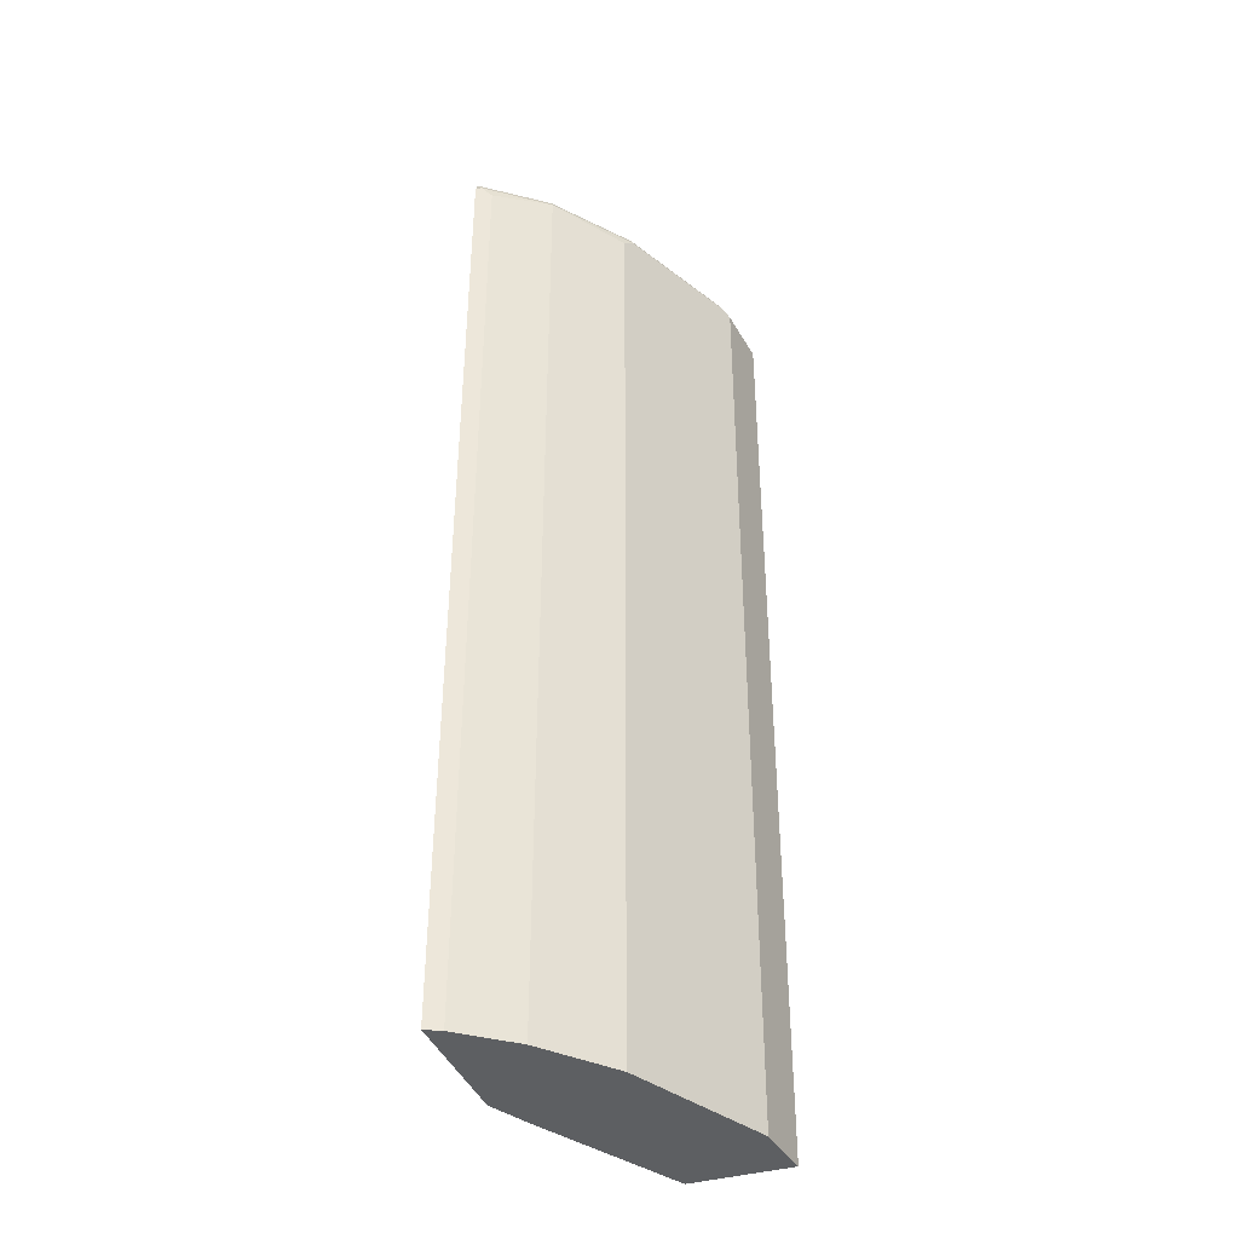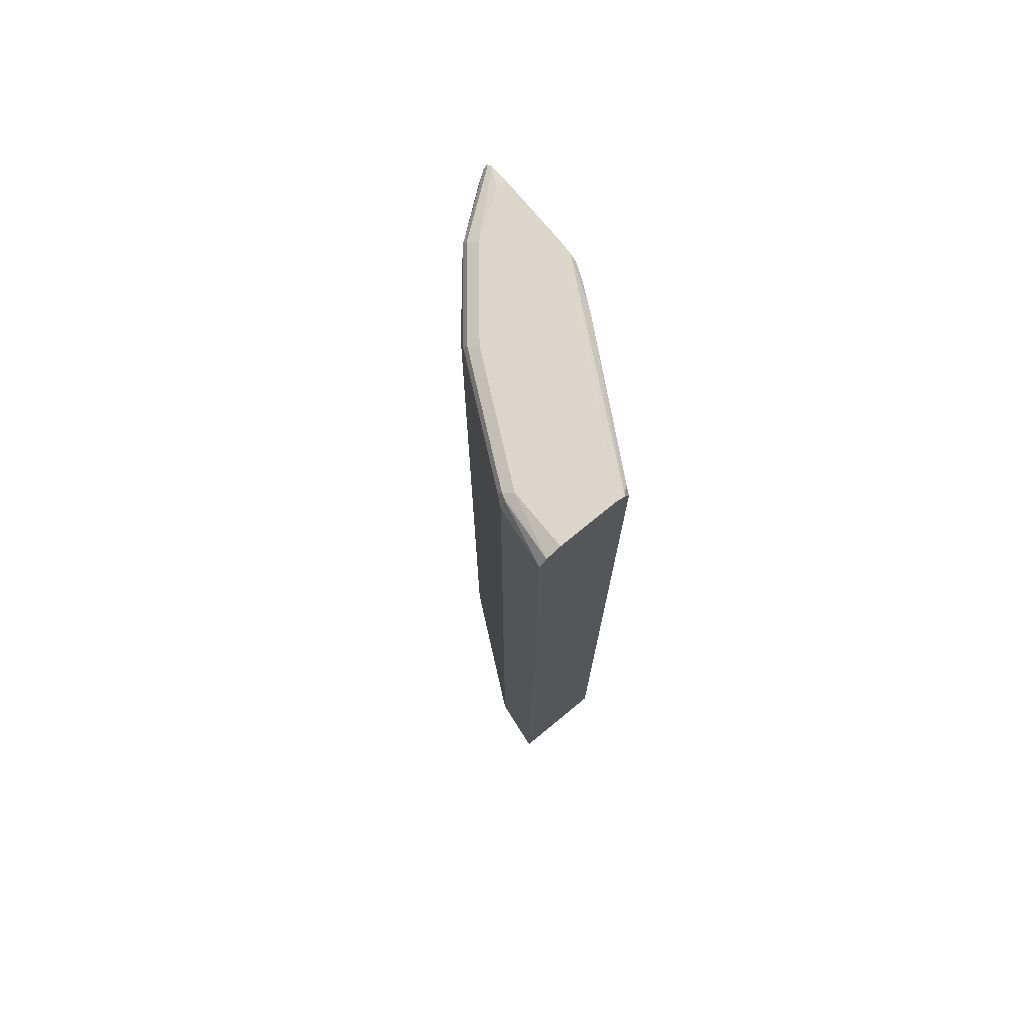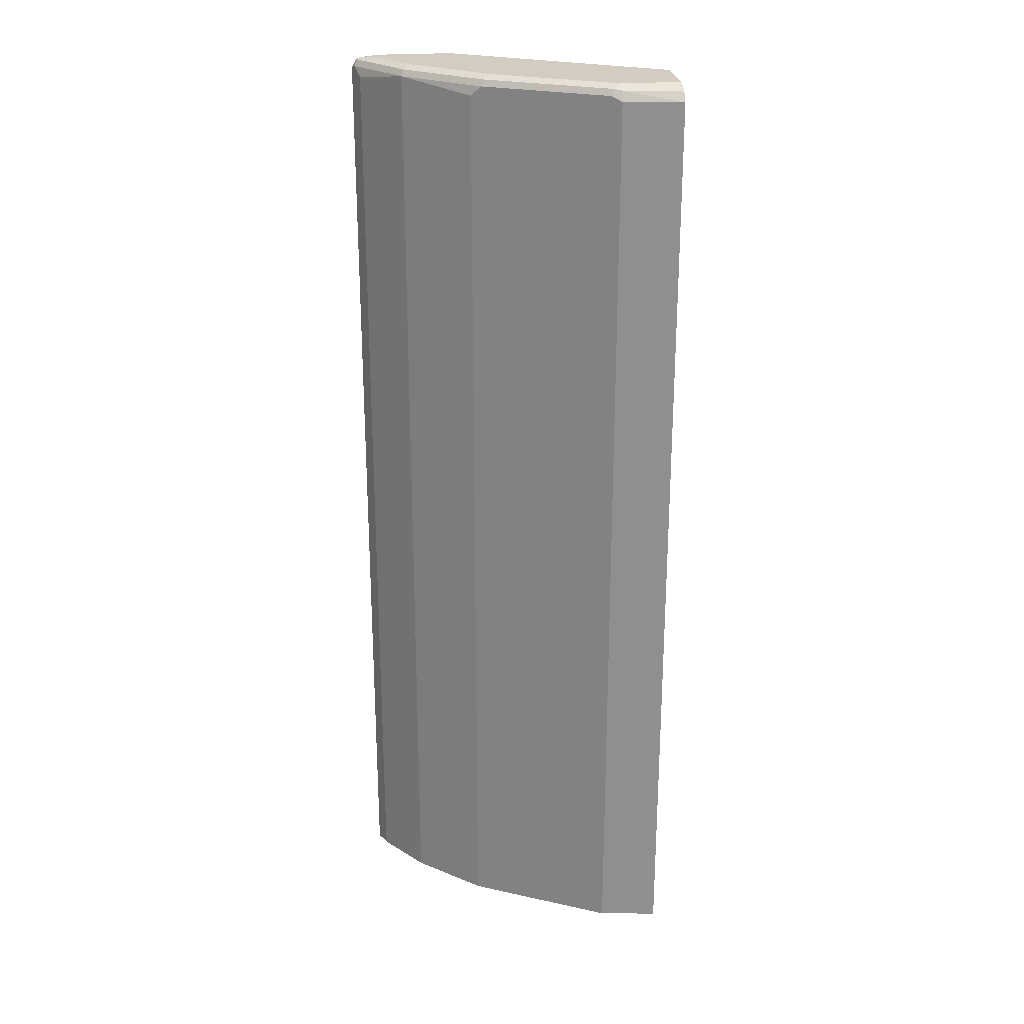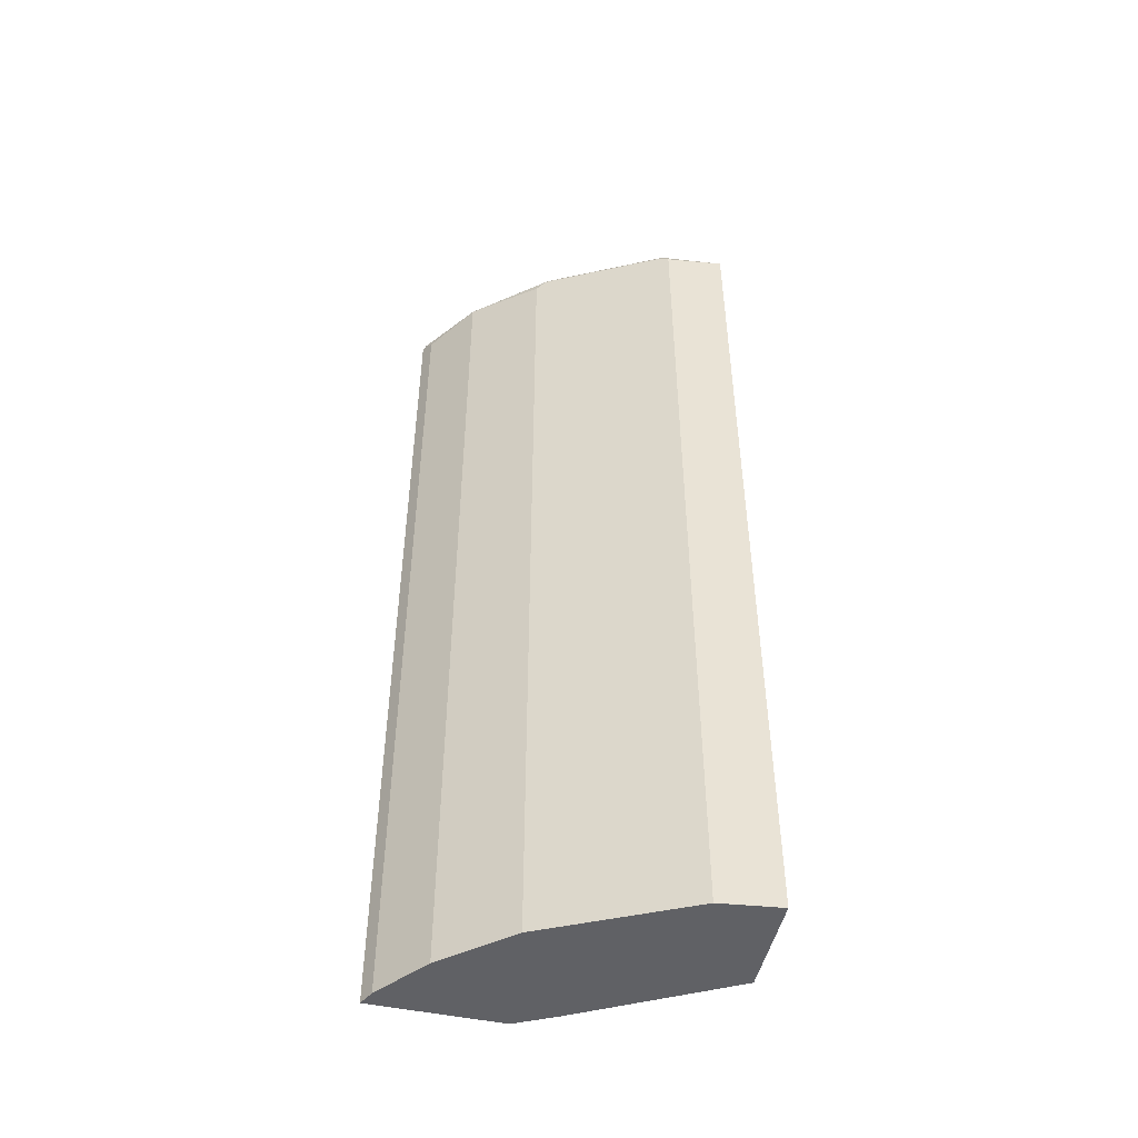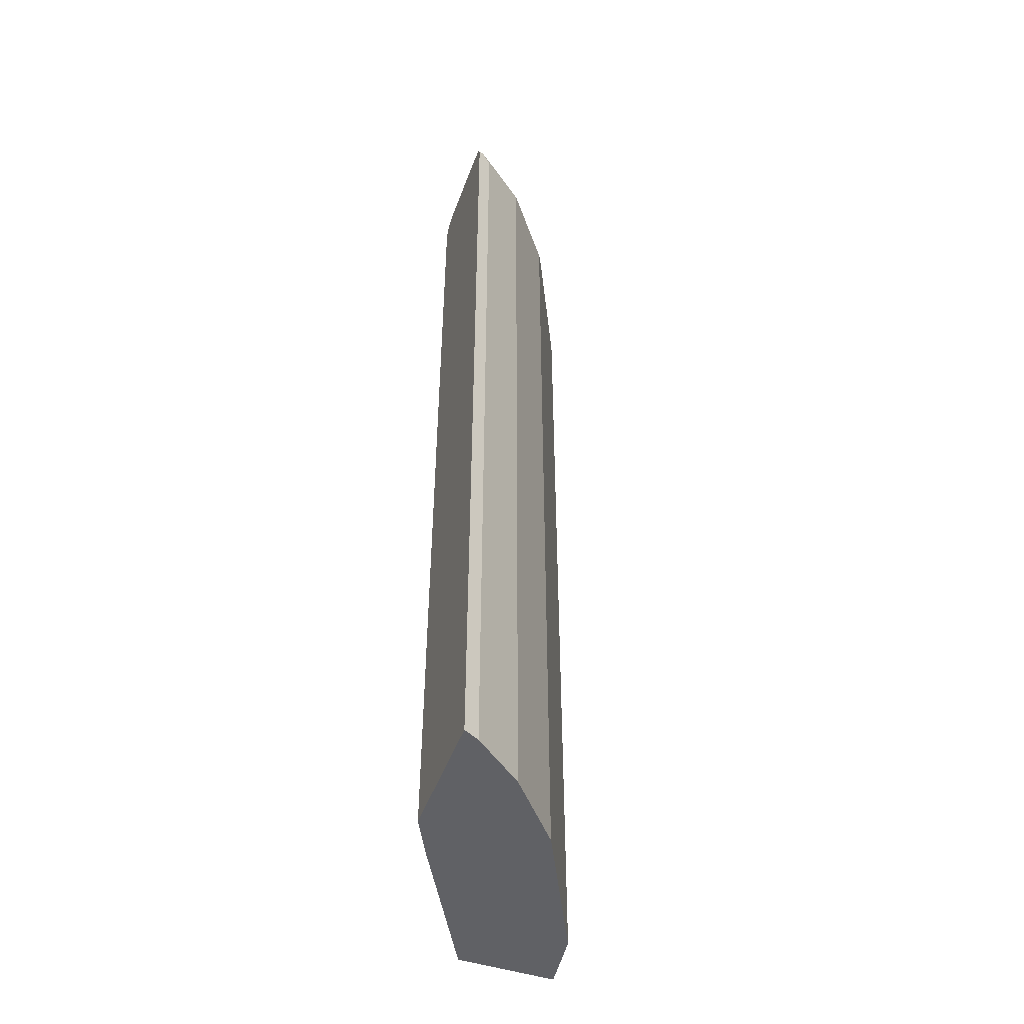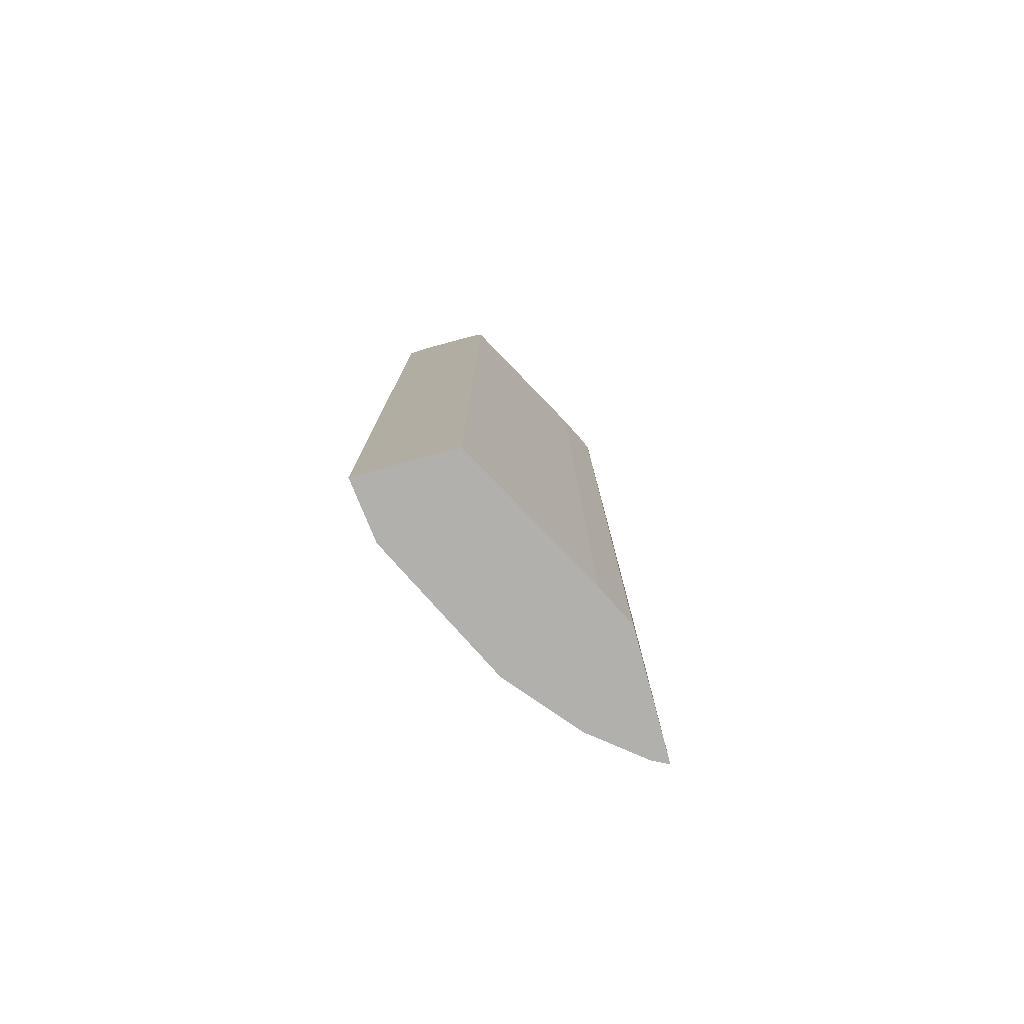
<metadata>
{"format":"obj","ext":"obj","renderer":"f3d","projection":"perspective","resolution":1024,"background":"white","views":[{"elev":-39.5,"azim":-70.2,"up":"+Y"},{"elev":73.9,"azim":50.6,"up":"+Y"},{"elev":24.6,"azim":-6.6,"up":"+Y"},{"elev":-49.3,"azim":-13.0,"up":"+Y"},{"elev":-48.8,"azim":-109.8,"up":"+Y"},{"elev":-78.8,"azim":105.1,"up":"+Y"}]}
</metadata>
<code>
v 0.1341 0.6042 0.4364
v 0.1341 0.6042 0.5037
v 0.1341 0.604 0.436
v -0.1007 0.6042 0.3075
v 0.06711 0.6042 0.5035
v 0.1341 0.5979 0.5202
v -0.0862 0.6019 0.3075
v 0.1341 0.5986 0.4252
v -0.1846 0.6042 0.3075
v -2.964e-05 0.6042 0.47
v 0.05873 0.6 0.5119
v 0.06711 0.5986 0.5147
v 0.1341 0.5872 0.5286
v -0.02799 0.593 0.3301
v -0.08154 0.5988 0.3075
v 0.1341 0.5875 0.4195
v 0.1231 0.593 0.414
v -0.2068 0.6015 0.3075
v -0.1846 0.6042 0.3189
v -0.06713 0.6042 0.4364
v -0.008414 0.6 0.4784
v 0.05592 0.593 0.5147
v 0.06711 0.5874 0.5203
v 0.1341 -0.4796 0.5286
v -0.07282 0.5821 0.3075
v -0.06152 0.593 0.3133
v -0.0761 0.5952 0.3075
v -0.02799 -0.4796 0.3301
v 0.1341 -0.4796 0.4195
v -0.151 0.6042 0.3693
v -0.2108 0.5995 0.3075
v -0.2098 0.6 0.3105
v -0.1594 0.6 0.3777
v -0.07552 0.6 0.4448
v -0.01122 0.593 0.4812
v 0.01951 -0.4796 0.4965
v 0.05592 -0.4796 0.5147
v 0.06711 -0.4796 0.5203
v -0.07282 -0.4796 0.3075
v -0.2155 0.5901 0.3075
v -0.2126 0.593 0.3133
v -0.1622 0.593 0.3805
v -0.07832 0.593 0.4476
v -0.0336 0.5874 0.47
v -0.0336 -0.4796 0.47
v -0.2155 -0.4796 0.3075
v -0.2133 -0.4796 0.3119
v -0.207 0.5819 0.3245
v -0.08951 0.5819 0.442
v -0.1622 -0.4796 0.3805
v -0.07832 -0.4796 0.4476
v -0.207 -0.4796 0.3245
v -0.08951 -0.4796 0.442
f 24 37 36
f 24 36 45
f 24 45 51
f 24 51 53
f 24 47 46
f 24 50 52
f 24 52 47
f 24 38 37
f 24 53 50
f 22 38 23
f 14 39 25
f 22 36 37
f 22 35 36
f 21 43 35
f 21 34 43
f 20 33 34
f 20 30 33
f 18 33 30
f 18 32 33
f 18 31 32
f 18 30 19
f 24 46 39
f 22 37 38
f 24 39 28
f 43 45 44
f 25 27 26
f 47 52 48
f 14 28 39
f 43 51 45
f 43 53 51
f 43 49 53
f 42 53 49
f 42 50 53
f 42 52 50
f 42 48 52
f 42 49 43
f 24 28 29
f 41 47 48
f 40 47 41
f 40 46 47
f 36 44 45
f 35 44 36
f 35 43 44
f 33 43 34
f 33 41 42
f 32 41 33
f 32 40 41
f 31 40 32
f 41 48 42
f 14 29 28
f 33 42 43
f 14 17 16
f 4 25 39
f 4 27 25
f 4 15 27
f 4 7 15
f 3 8 7
f 3 7 4
f 2 5 6
f 1 10 5
f 1 20 10
f 1 30 20
f 4 39 46
f 1 19 30
f 1 4 9
f 1 3 4
f 1 8 3
f 1 16 8
f 1 29 16
f 1 24 29
f 1 13 24
f 1 6 13
f 1 2 6
f 14 16 29
f 1 9 19
f 4 46 40
f 1 5 2
f 4 31 18
f 14 27 15
f 14 26 27
f 4 40 31
f 13 38 24
f 13 23 38
f 12 23 13
f 12 22 23
f 11 22 12
f 11 35 22
f 11 21 35
f 10 34 21
f 10 20 34
f 14 25 26
f 8 17 14
f 4 18 9
f 9 18 19
f 5 21 11
f 5 11 6
f 6 11 12
f 5 10 21
f 7 8 14
f 7 14 15
f 8 16 17
f 6 12 13

</code>
